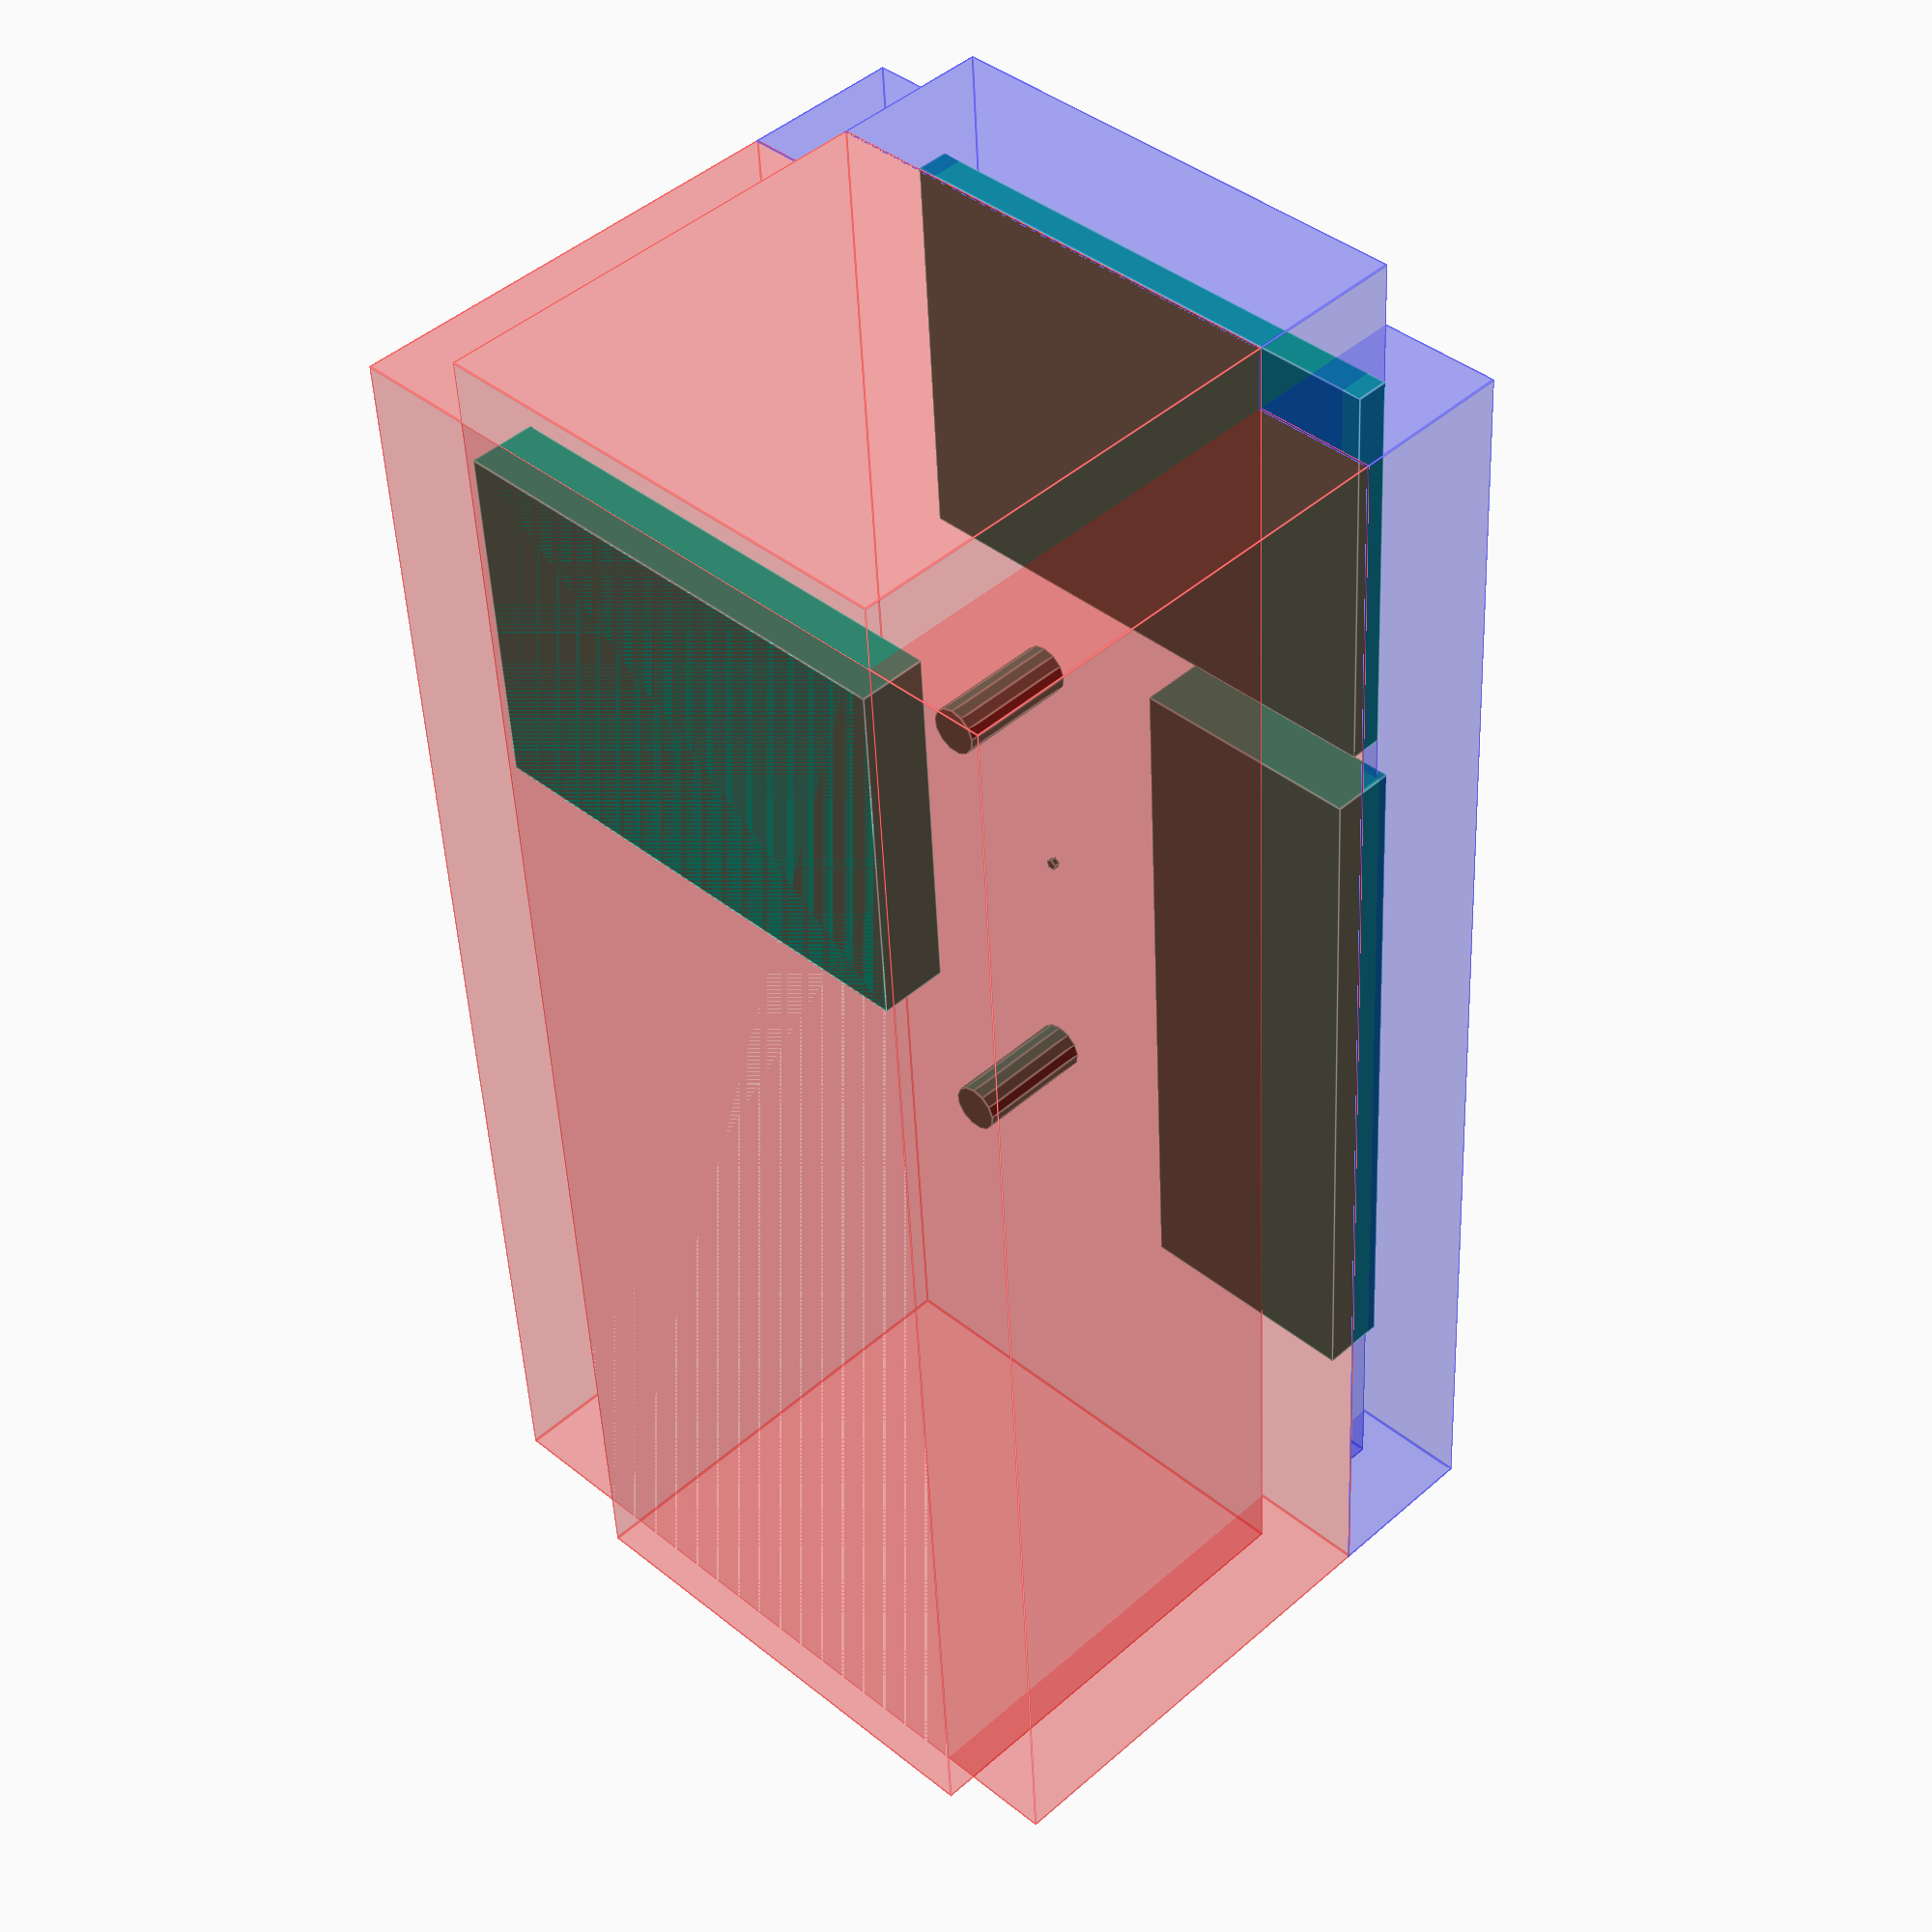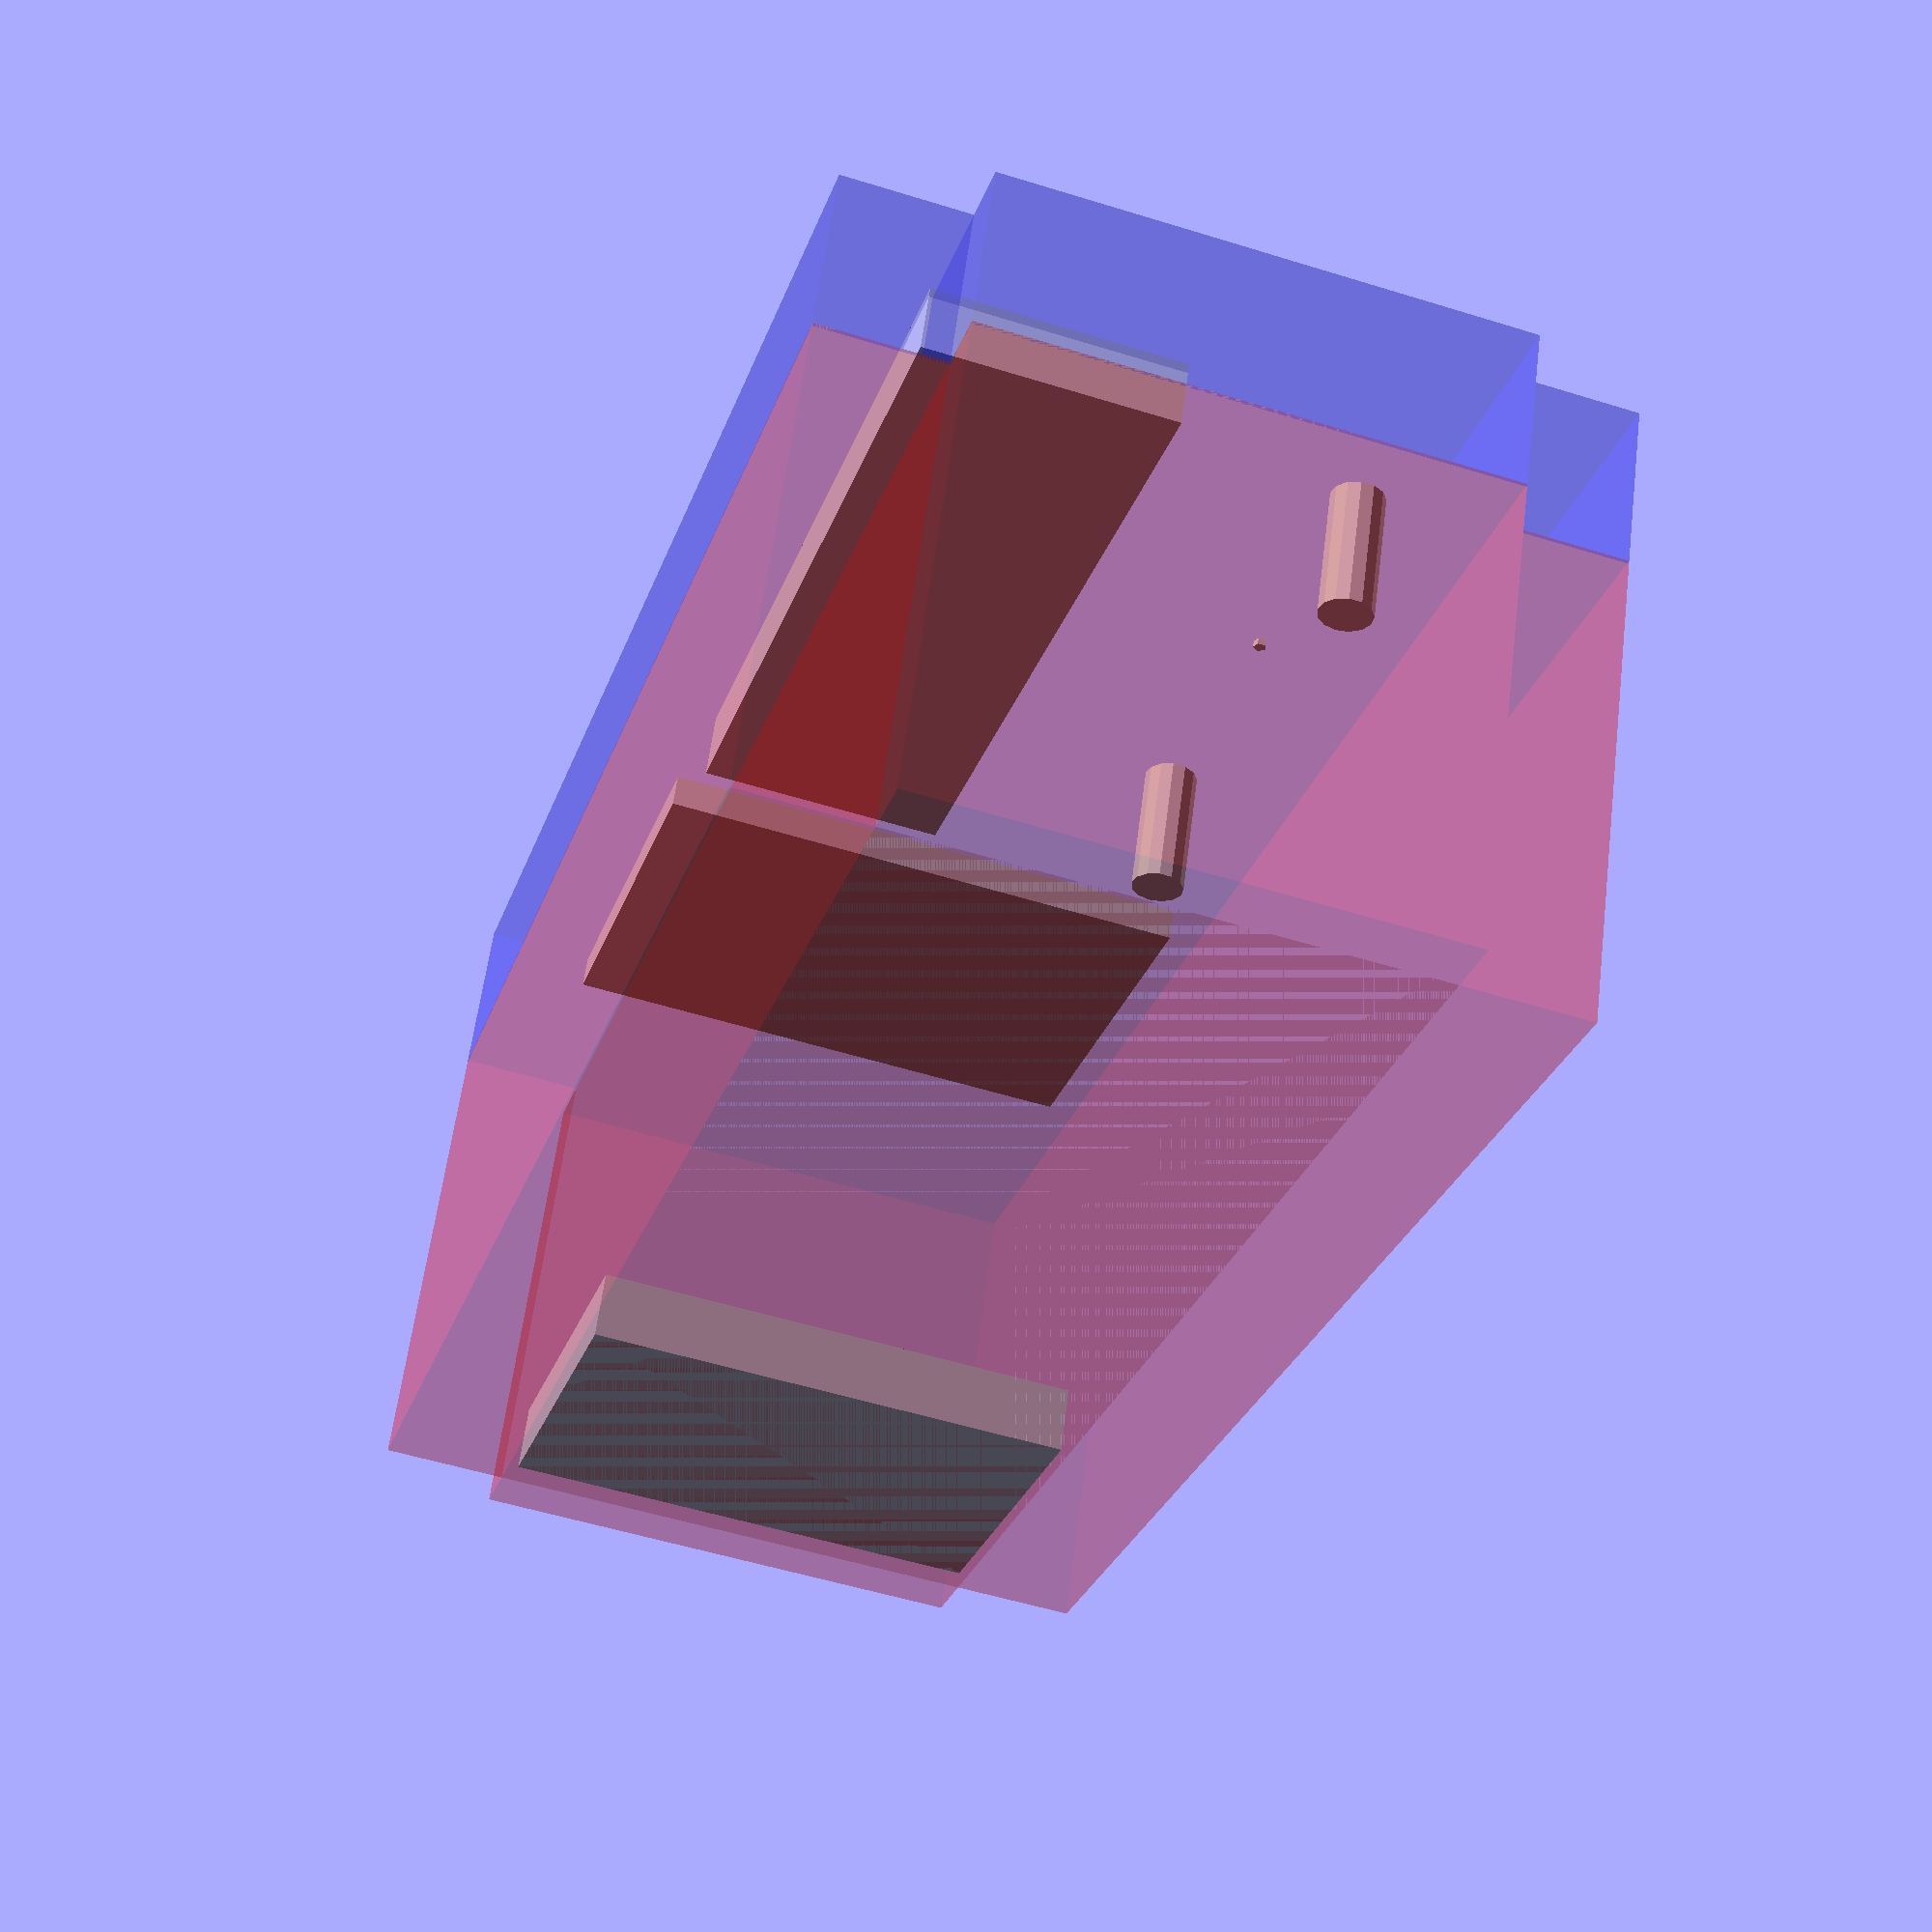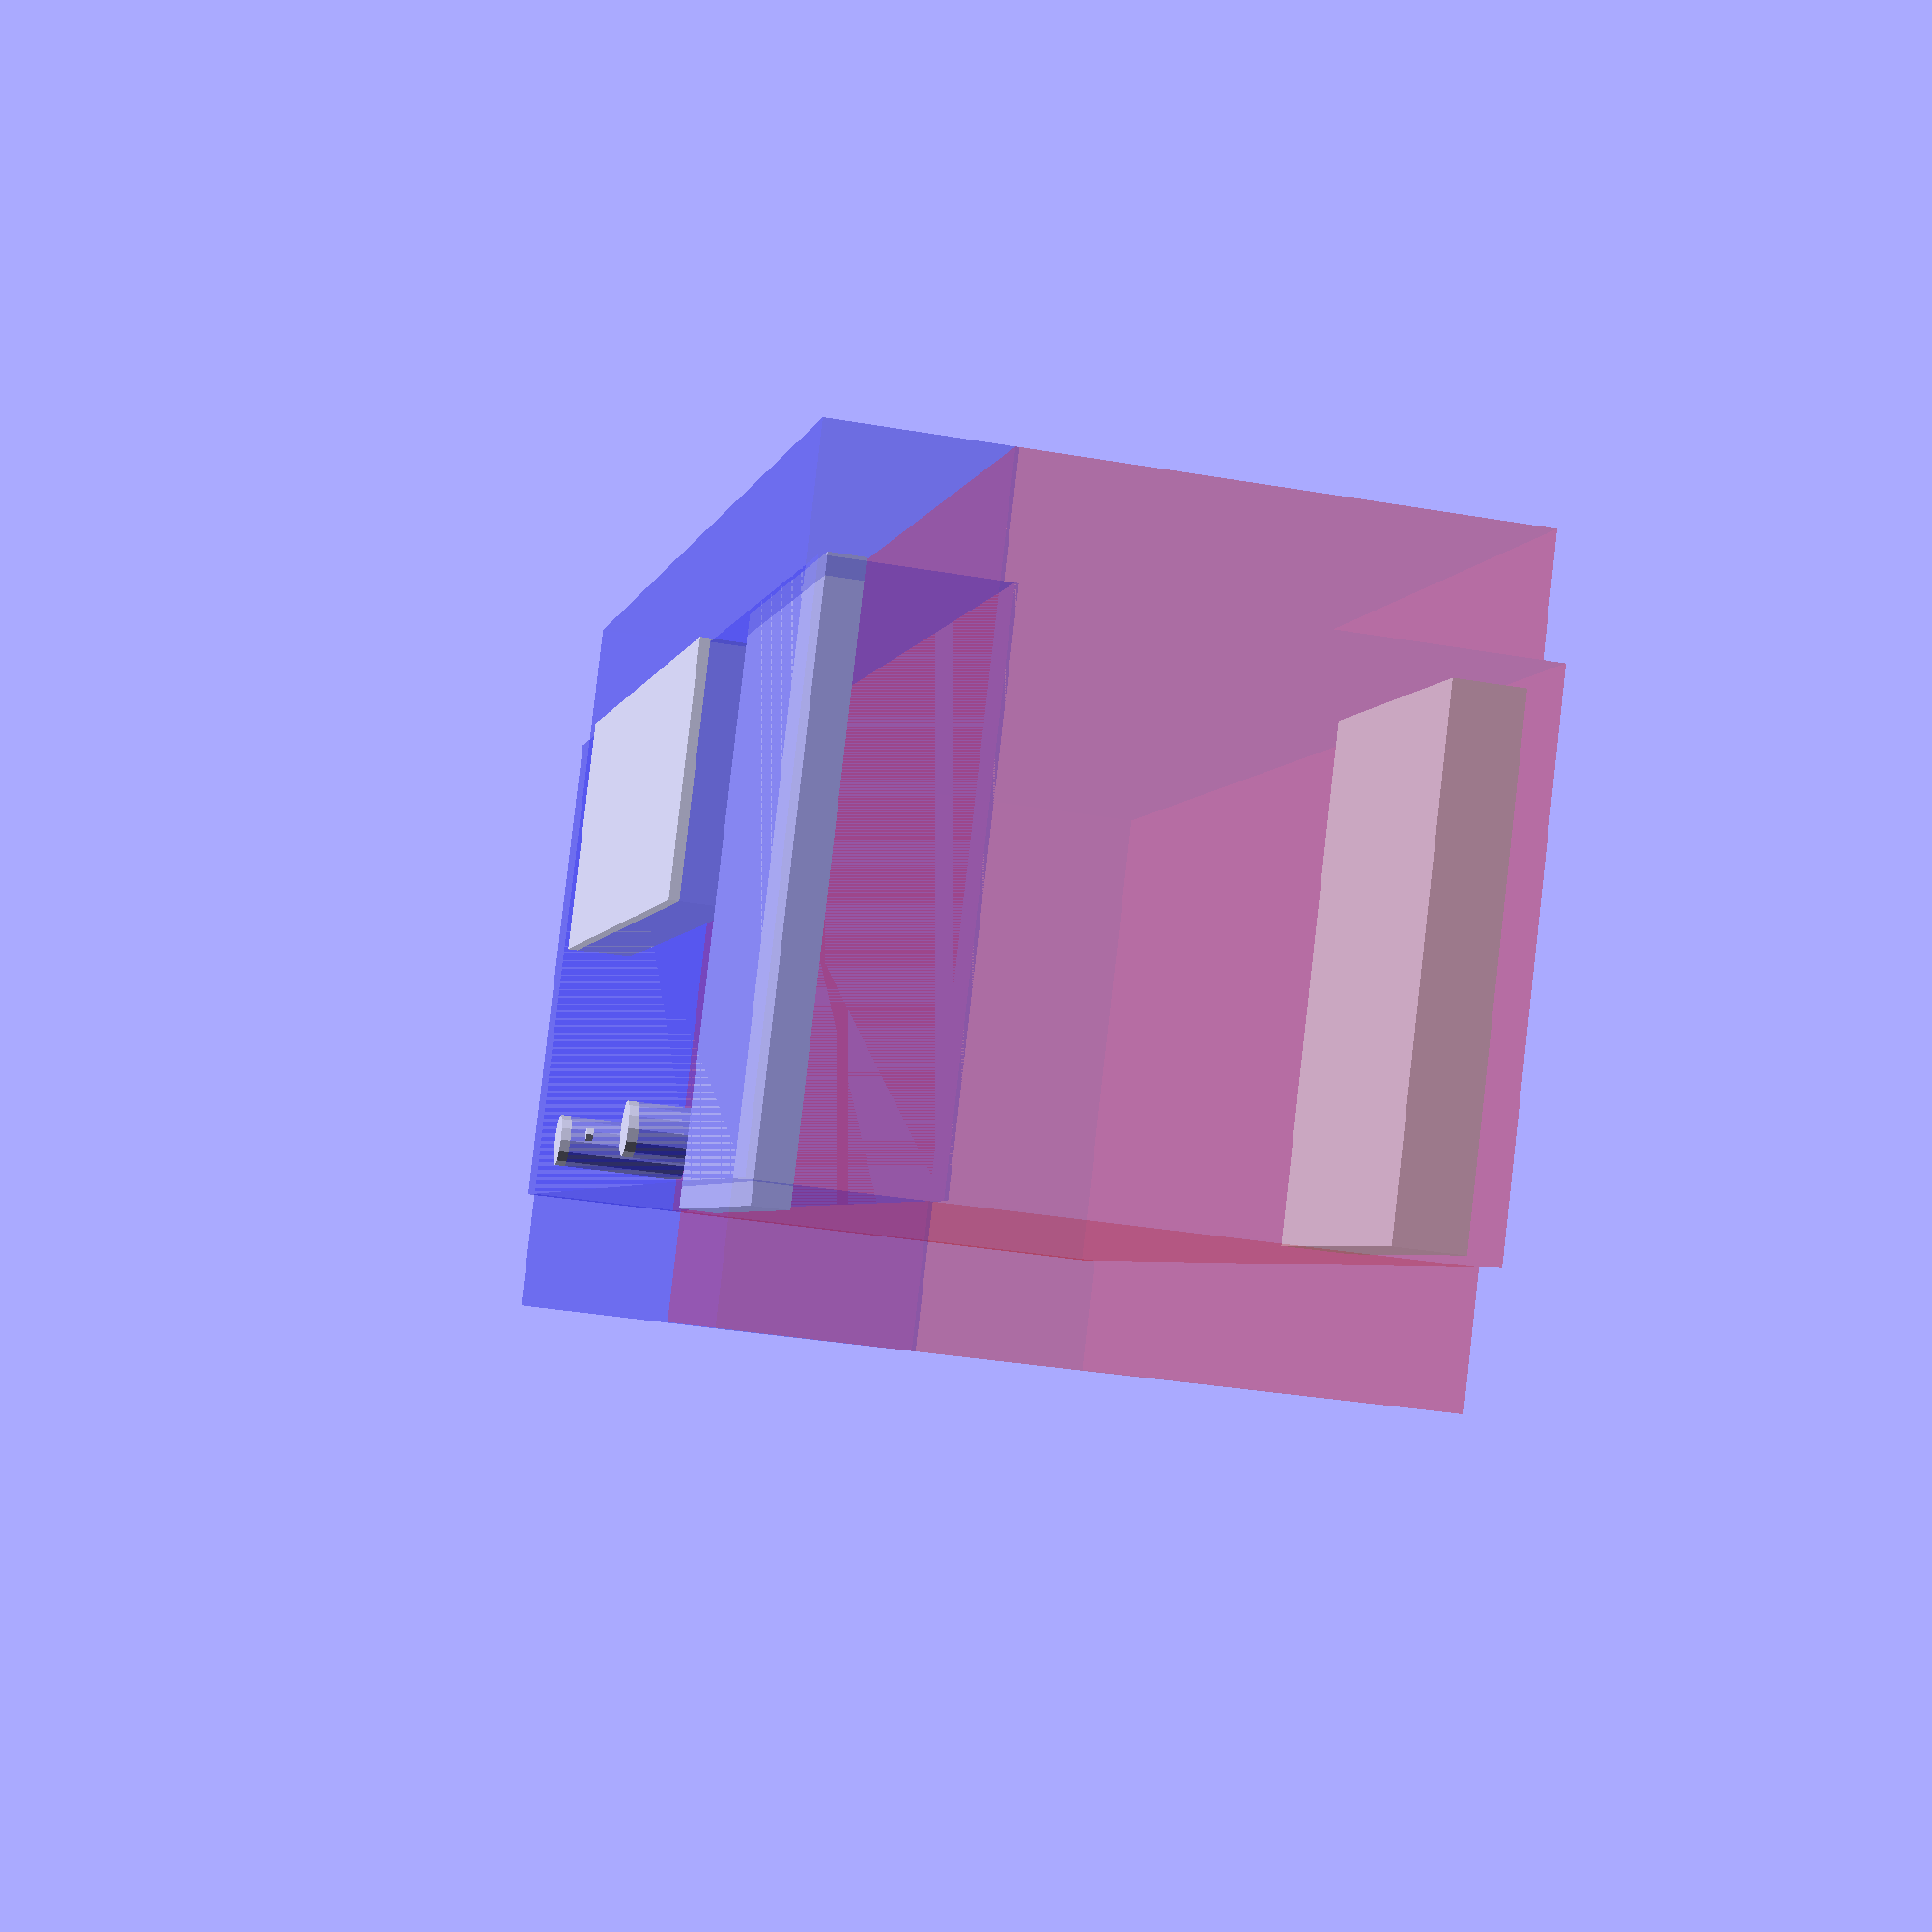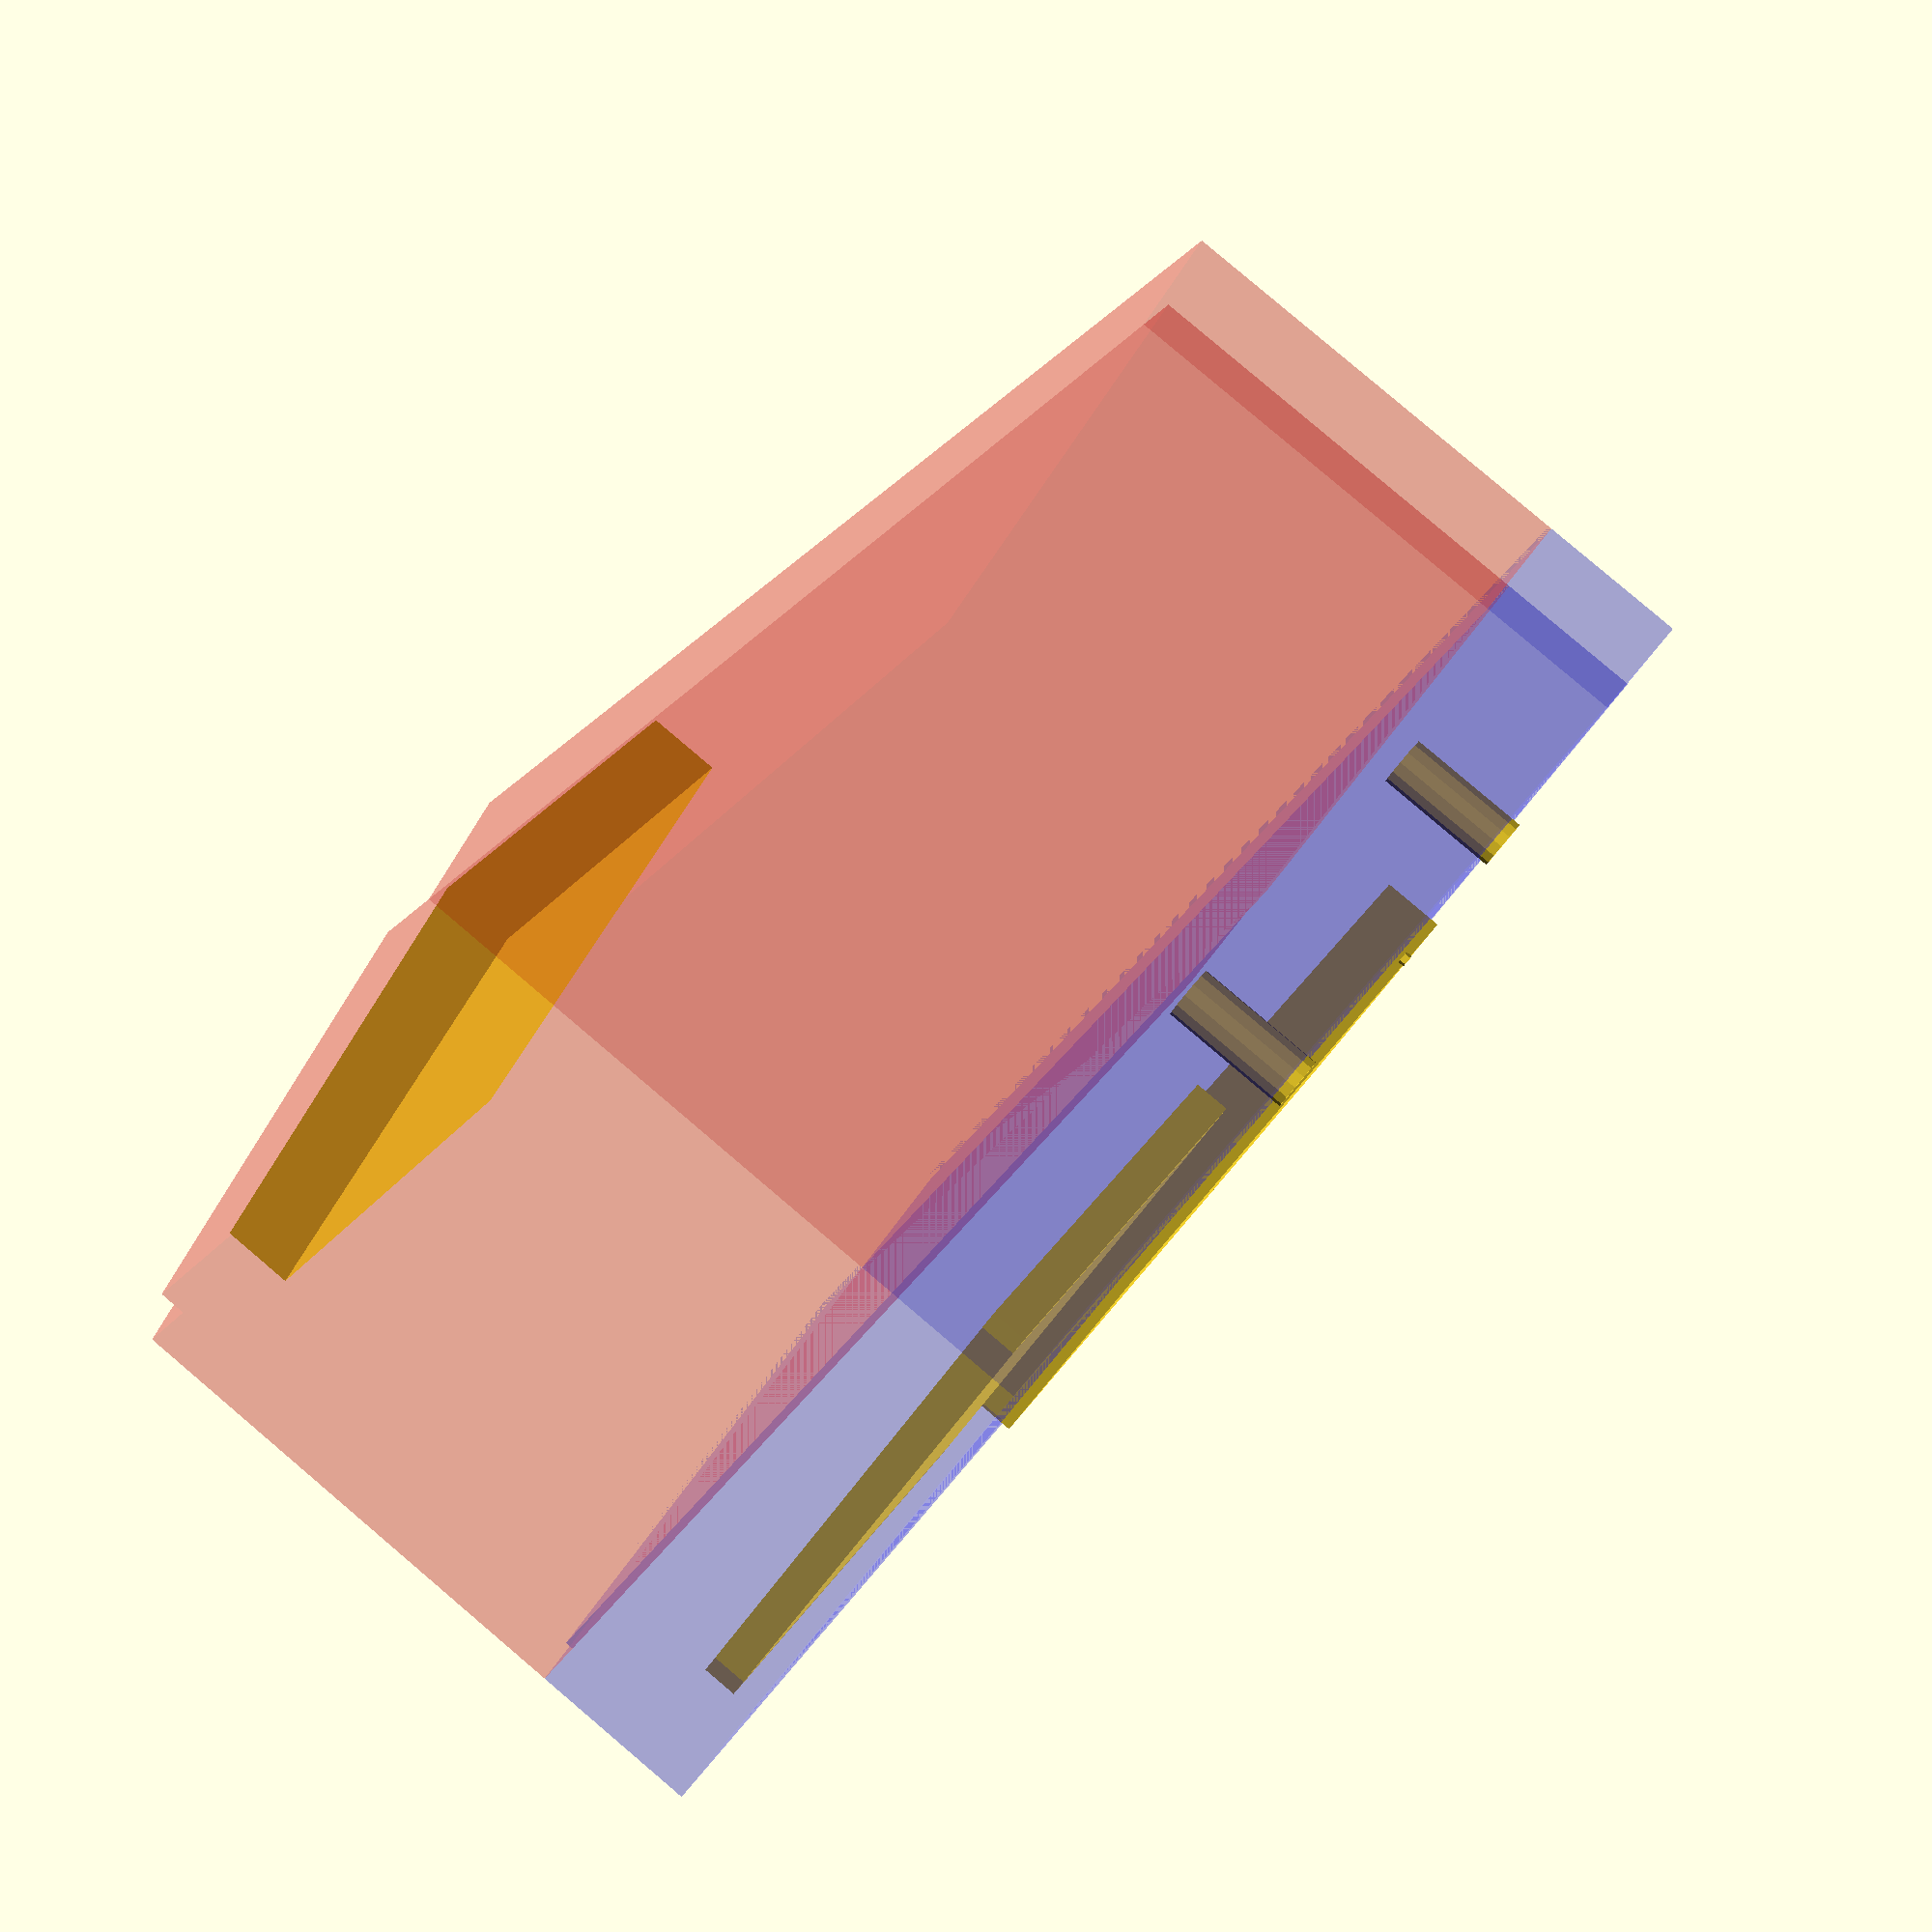
<openscad>
// All measurements in mm and stated as L x W x D
// Yun = 73 x 53 x ?
yun_l = 73;
yun_w = 53;
yun_h = 10;

// switch = 8mm diameter
switch_d = 8;
switch_h = 20; //including tabs

// RFID = 62 x 82 x ?
rfid_l = 62;
rfid_w = 82;
rfid_h = 5;

// LCD = 37 x 116 x ?
lcd_l = 37;
lcd_w = 116;
lcd_h = 10;

case_a1 = 233;
case_a2 = 214;
case_b1 = 113;
case_b2 = 76;
case_c1 = 25;
case_c2 = 96;

screw_r = 1.5;

// stuff on the base
translate([75,0,0]) rotate([0,0,90]) yun();

// stuff on the lid
translate([-40,0,97])
{
    translate([110,0,-5]) rfid();
    translate([10,-30,0])
        {
        translate([0,50,0]) rotate([0,0,90]) lcd();
        translate([0,0,0]) led();
        translate([-40,0,0]) switch();
        translate([40,0,0]) switch();
        }
}

case();

module yun()
{
    translate([0,0,yun_h/2])
    cube([yun_l, yun_w, yun_h], center=true);
}


module lcd()
{
    translate([0,0,-lcd_h/2])
    cube([lcd_l, lcd_w, lcd_h], center=true);
}

module rfid()
{
    translate([0,0,-rfid_h/2])
    cube([rfid_l, rfid_w, rfid_h], center=true);
}

module led()
{
    translate([0,0,-led_h/2])
    cylinder(r=led_d/2, h=led_h, center=true);
}

module switch()
{
    translate([0,0,-switch_h/2])
    cylinder(r=switch_d/2, h=switch_h, center=true);
}

module case()
{
    color("red", 0.2)
        translate([0,0,(case_c2-case_c1)/2])
        {
            cube([case_a1, case_b2, case_c2-case_c1], center=true);
            cube([case_a2, case_b1, case_c2-case_c1], center=true);
        }
    color("blue", 0.2)
        translate([0,0,case_c2/2-15 + case_c1 *2 ])
        {
            cube([case_a1, case_b2, case_c1], center=true);
            cube([case_a2, case_b1, case_c1], center=true);
        }
}


</openscad>
<views>
elev=134.6 azim=93.4 roll=315.4 proj=p view=edges
elev=300.7 azim=72.9 roll=187.2 proj=p view=solid
elev=213.5 azim=209.6 roll=103.3 proj=p view=wireframe
elev=276.6 azim=226.5 roll=310.3 proj=p view=solid
</views>
